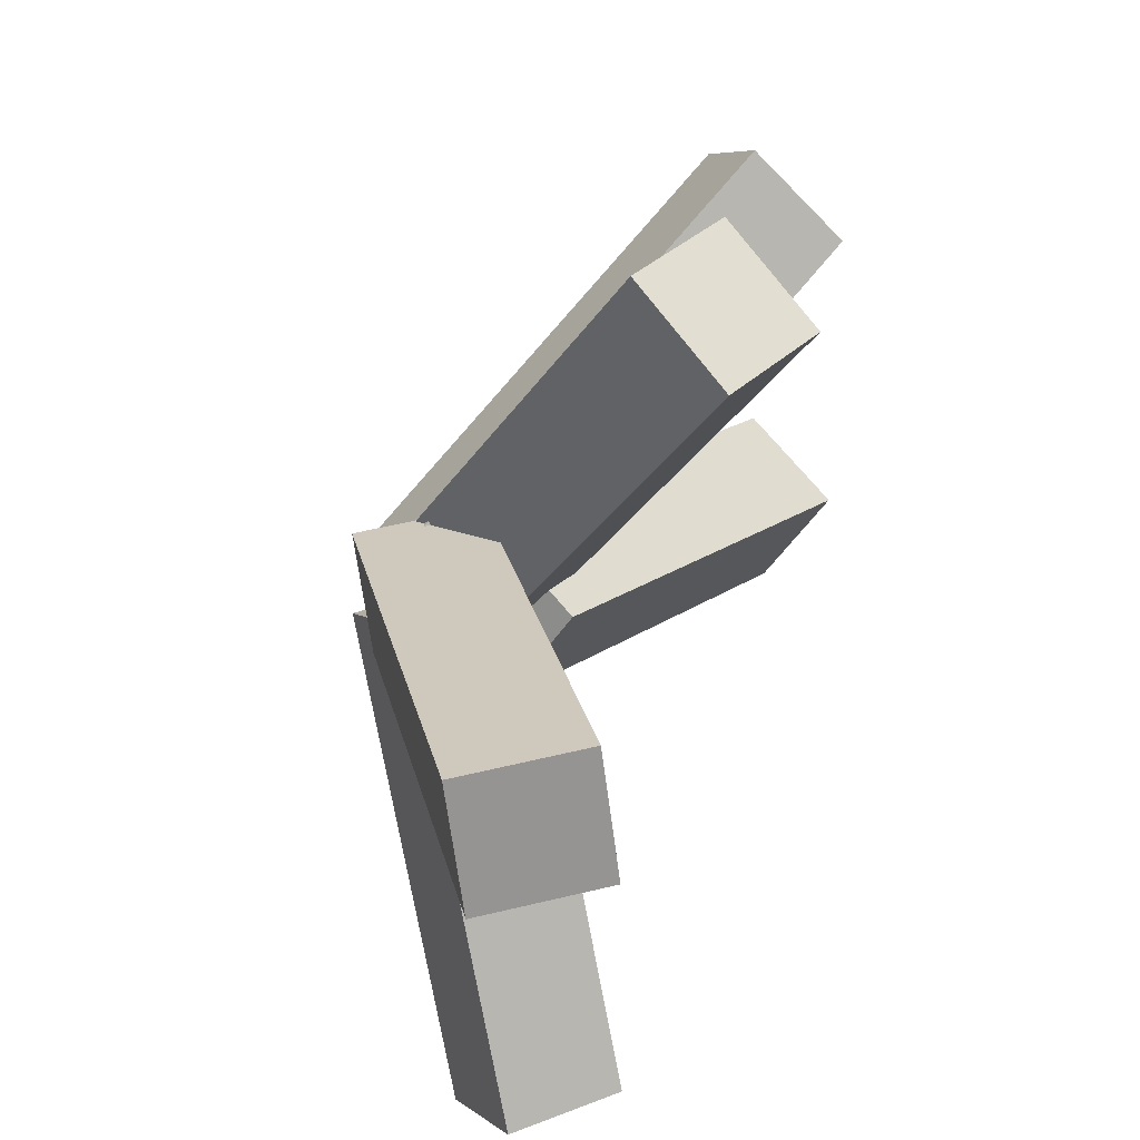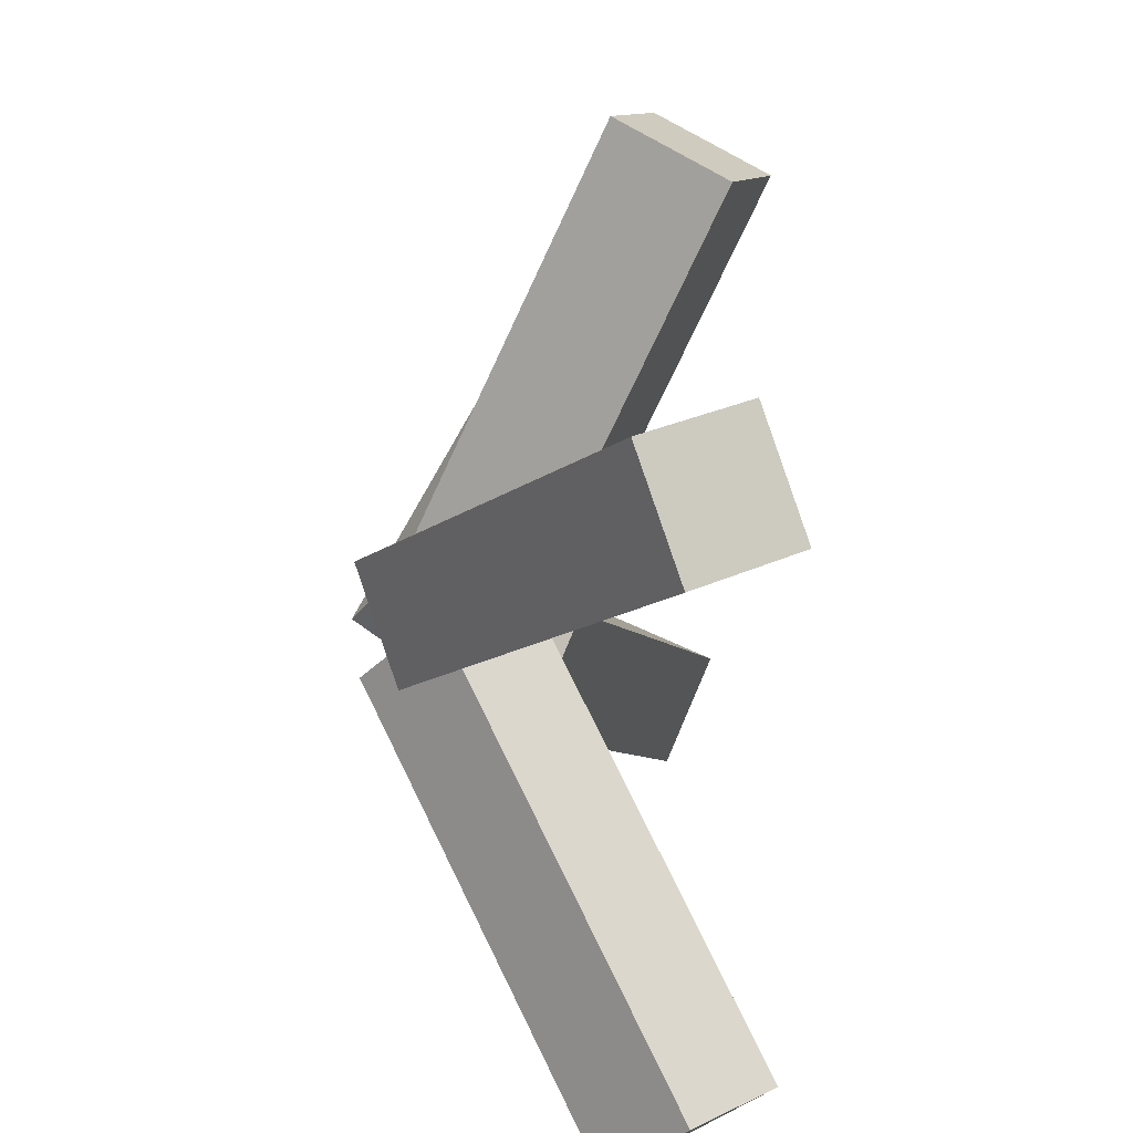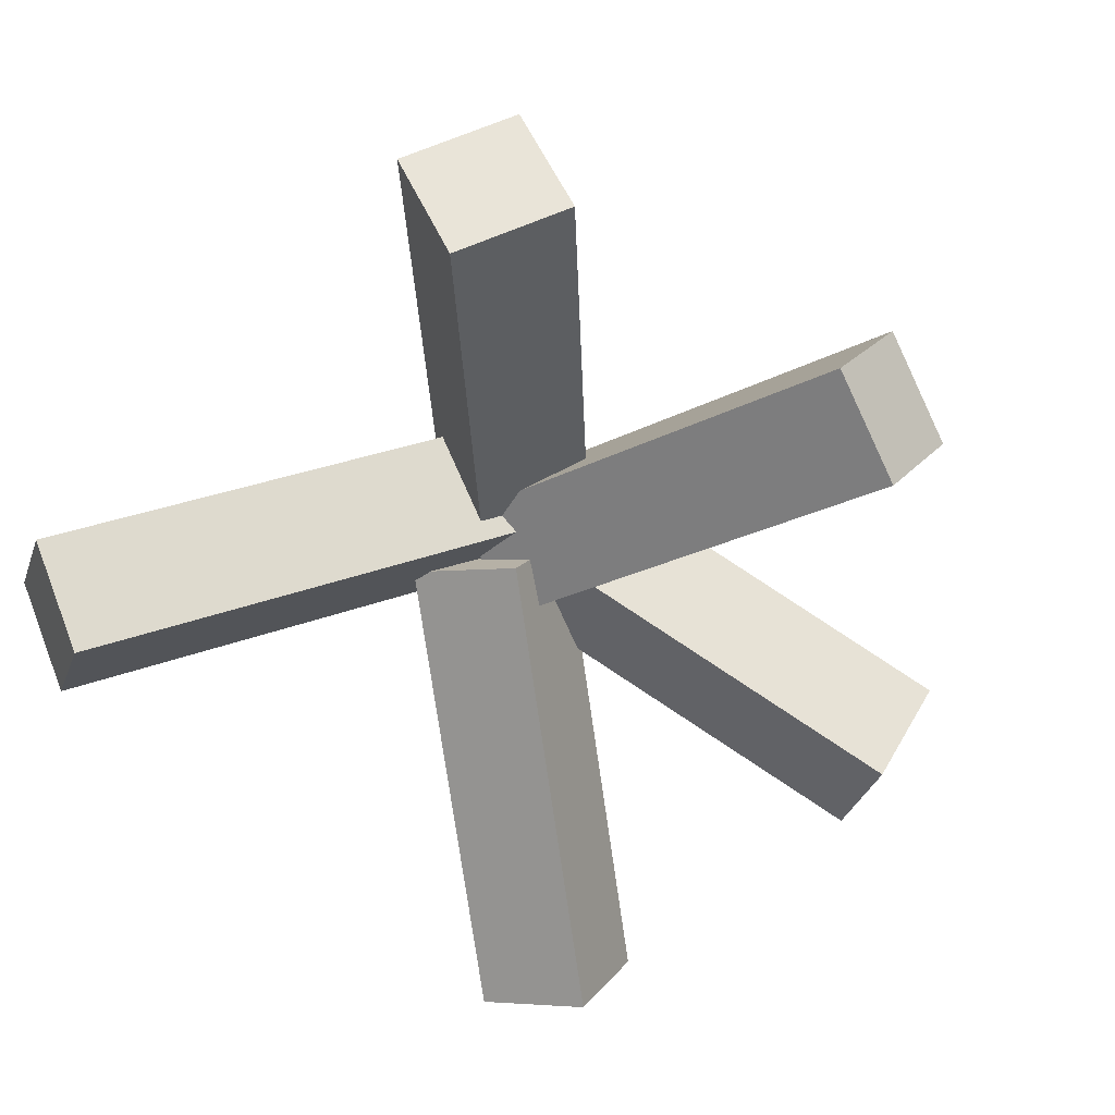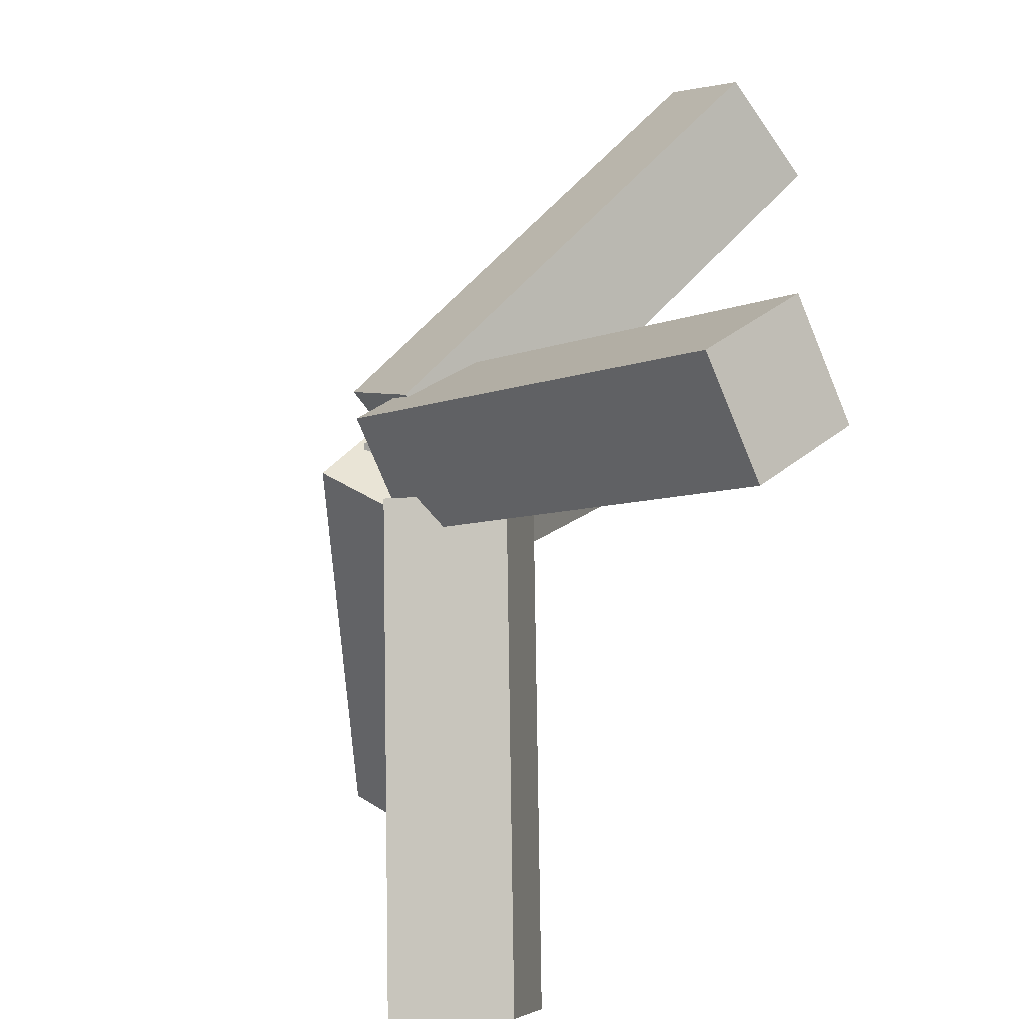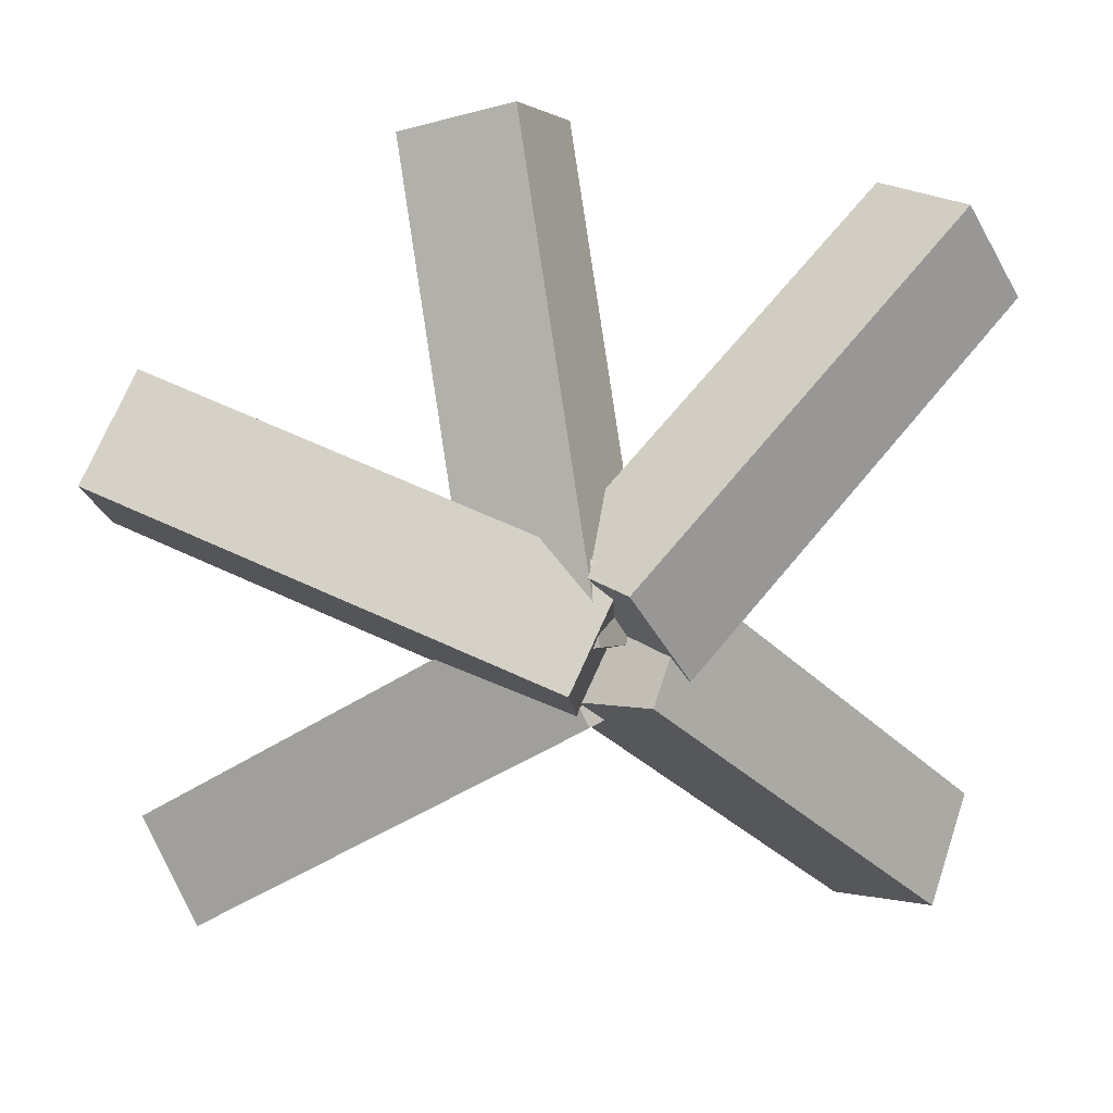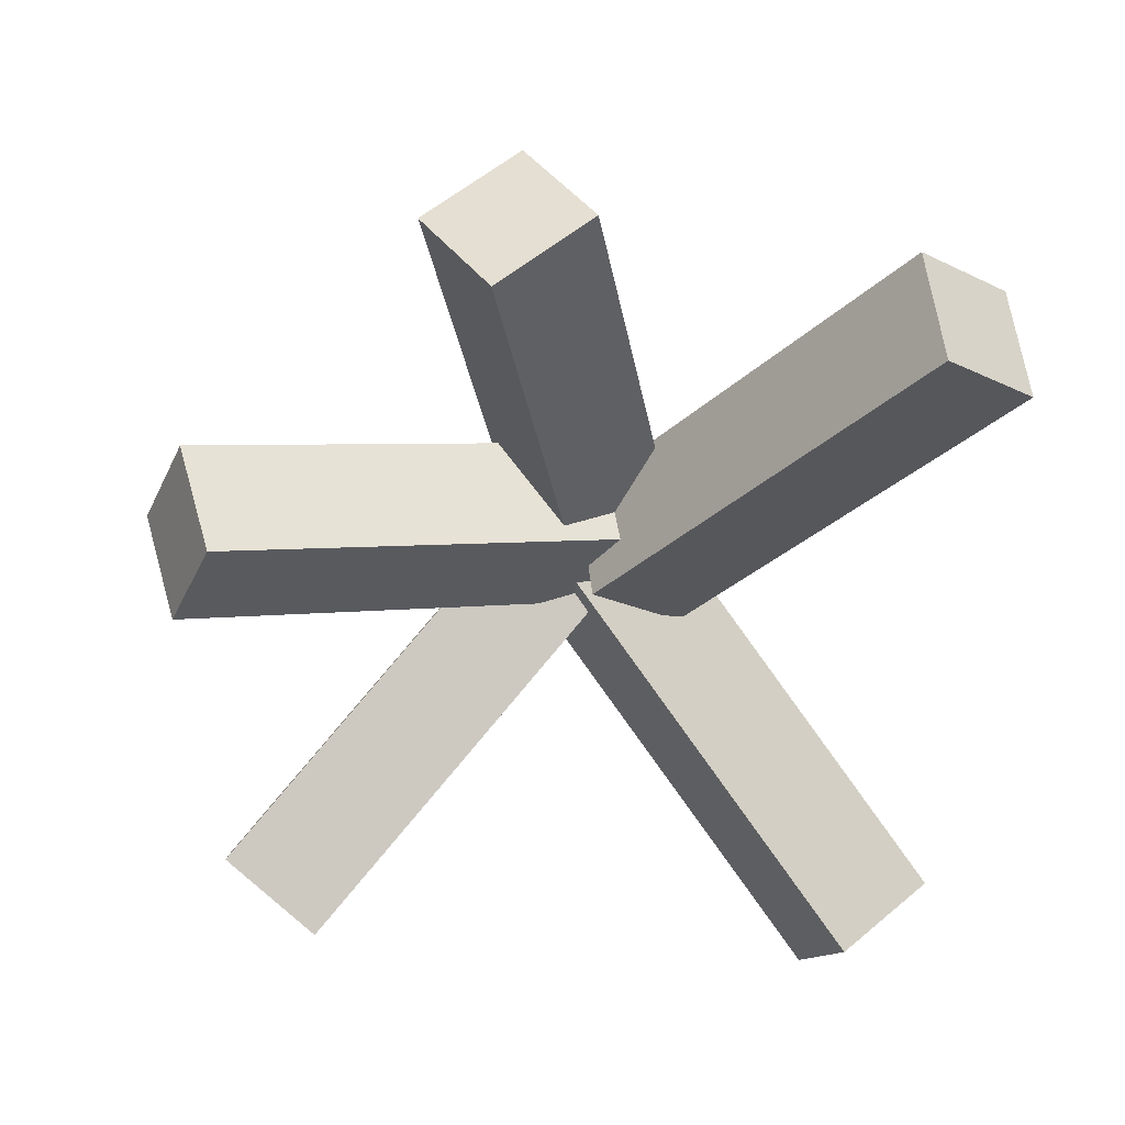
<metadata>
{"format":"obj","ext":"obj","renderer":"f3d","projection":"perspective","resolution":1024,"background":"white","views":[{"elev":59.4,"azim":-66.5,"up":"+Z"},{"elev":29.1,"azim":-88.0,"up":"+Z"},{"elev":-61.8,"azim":-45.6,"up":"+Y"},{"elev":-63.1,"azim":-107.7,"up":"+Z"},{"elev":21.5,"azim":180.0,"up":"+Z"},{"elev":-55.4,"azim":83.7,"up":"+Y"}]}
</metadata>
<code>
o Cube.014
v 0.8229 -0.2762 1.574
v 0.5228 0.5493 -0.2229
v 0.3745 -0.1248 1.718
v 0.07437 0.7008 -0.07844
v 0.6272 -0.7008 1.411
v 0.3271 0.1248 -0.3853
v 0.1788 -0.5493 1.556
v -0.1213 0.2762 -0.2408
v -1.307 -0.2246 1.311
v -0.02725 0.7863 0.1531
v -1.538 -0.3945 0.9071
v -0.258 0.6164 -0.2504
v -1.005 -0.6164 1.303
v 0.275 0.3945 0.1453
v -1.236 -0.7863 0.8993
v 0.04432 0.2246 -0.2583
v -1.099 -0.7737 -1.351
v 0.0918 0.1537 -0.03813
v -1.464 -0.4585 -1.242
v -0.2738 0.4689 0.07078
v -0.9423 -0.4689 -1.708
v 0.2482 0.4585 -0.3953
v -1.308 -0.1537 -1.599
v -0.1175 0.7737 -0.2864
v 1.897 -0.1264 -1.176
v 0.3326 0.4042 -0.04803
v 1.686 -0.5658 -1.262
v 0.1216 -0.03518 -0.134
v 1.672 0.05978 -1.575
v 0.1078 0.5904 -0.4477
v 1.461 -0.3796 -1.661
v -0.1032 0.151 -0.5337
v 1.997 0.1976 0.3534
v 0.1875 0.8319 -0.2139
v 1.792 -0.05392 0.7269
v -0.01773 0.5804 0.1597
v 1.95 -0.1986 0.06066
v 0.1404 0.4357 -0.5066
v 1.745 -0.4502 0.4342
v -0.06484 0.1841 -0.1331
f 1 2 4 3
f 3 4 8 7
f 7 8 6 5
f 5 6 2 1
f 3 7 5 1
f 8 4 2 6
f 9 10 12 11
f 11 12 16 15
f 15 16 14 13
f 13 14 10 9
f 11 15 13 9
f 16 12 10 14
f 17 18 20 19
f 19 20 24 23
f 23 24 22 21
f 21 22 18 17
f 19 23 21 17
f 24 20 18 22
f 25 26 28 27
f 27 28 32 31
f 31 32 30 29
f 29 30 26 25
f 27 31 29 25
f 32 28 26 30
f 33 34 36 35
f 35 36 40 39
f 39 40 38 37
f 37 38 34 33
f 35 39 37 33
f 40 36 34 38

</code>
